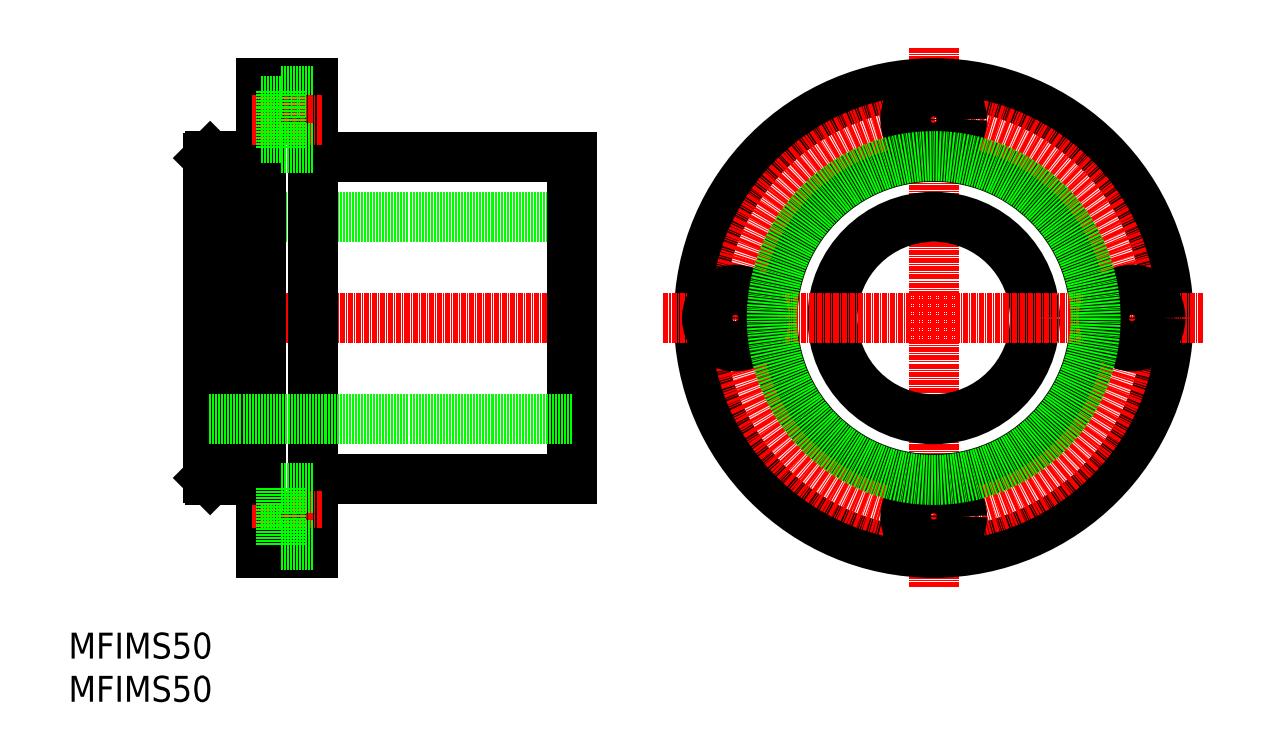
<metadata>
{"format":"dxf","ext":"dxf","renderer":"ezdxf+matplotlib","layout":"modelspace","background":"white","min_lineweight":24,"dpi":150}
</metadata>
<code>
0
SECTION
2
ENTITIES
0
LINE
8
CENTER
10
183.9
20
106.9
30
0
11
82.5
21
106.9
31
0
0
LINE
8
0
10
178.2
20
146.7
30
0
11
114.2
21
146.7
31
0
0
LINE
8
0
10
178.2
20
131.9
30
0
11
88.18
21
131.9
31
0
0
LINE
8
0
10
88.18
20
146.4
30
0
11
88.18
21
67.39
31
0
0
LINE
8
0
10
100.2
20
146.9
30
0
11
100.2
21
66.89
31
0
0
LINE
8
0
10
101.2
20
164.9
30
0
11
101.2
21
48.89
31
0
0
LINE
8
0
10
114.2
20
164.9
30
0
11
114.2
21
48.89
31
0
0
LINE
8
0
10
100.2
20
146.9
30
0
11
88.68
21
146.9
31
0
0
LINE
8
0
10
88.18
20
121.9
30
0
11
88.18
21
121.9
31
0
0
LINE
8
0
10
101.2
20
146.4
30
0
11
100.2
21
146.4
31
0
0
LINE
8
0
10
114.2
20
164.9
30
0
11
101.2
21
164.9
31
0
0
LINE
8
0
10
106.1
20
162.9
30
0
11
114.2
21
162.9
31
0
0
LINE
8
CENTER
10
116.2
20
155.9
30
0
11
98.98
21
155.9
31
0
0
LINE
8
0
10
106.1
20
162.9
30
0
11
106.1
21
148.9
31
0
0
LINE
8
0
10
101.2
20
160.4
30
0
11
106.1
21
160.4
31
0
0
LINE
8
CENTER
10
267.4
20
173.7
30
0
11
267.4
21
40.13
31
0
0
LINE
8
0
10
178.2
20
146.7
30
0
11
178.2
21
67.09
31
0
0
CIRCLE
8
0
10
267.4
20
106.9
30
0
40
25
0
CIRCLE
8
0
10
267.4
20
106.9
30
0
40
39.8
0
CIRCLE
8
0
10
267.4
20
106.9
30
0
40
58
0
CIRCLE
8
CENTER
10
267.4
20
106.9
30
0
40
49
0
CIRCLE
8
0
10
267.4
20
155.9
30
0
40
7
0
CIRCLE
8
0
10
267.4
20
155.9
30
0
40
4.5
0
LINE
8
CENTER
10
200.6
20
106.9
30
0
11
334.2
21
106.9
31
0
0
TEXT
8
0
10
53.69
20
22.77
30
0
40
6.4
1
MFIMS50
0
TEXT
8
0
10
53.69
20
12.1
30
0
40
6.4
1
MFIMS50
0
CIRCLE
8
0
10
218.4
20
106.9
30
0
40
7
0
CIRCLE
8
0
10
218.4
20
106.9
30
0
40
4.5
0
CIRCLE
8
0
10
267.4
20
57.89
30
0
40
7
0
CIRCLE
8
0
10
267.4
20
57.89
30
0
40
4.5
0
CIRCLE
8
0
10
316.4
20
106.9
30
0
40
7
0
CIRCLE
8
0
10
316.4
20
106.9
30
0
40
4.5
0
LINE
8
0
10
106.1
20
148.9
30
0
11
114.2
21
148.9
31
0
0
LINE
8
0
10
101.2
20
151.4
30
0
11
106.1
21
151.4
31
0
0
LINE
8
0
10
178.2
20
81.89
30
0
11
88.18
21
81.89
31
0
0
LINE
8
0
10
178.2
20
67.09
30
0
11
114.2
21
67.09
31
0
0
LINE
8
CENTER
10
116.2
20
57.89
30
0
11
98.98
21
57.89
31
0
0
LINE
8
0
10
101.2
20
53.39
30
0
11
106.1
21
53.39
31
0
0
LINE
8
0
10
101.2
20
62.39
30
0
11
106.1
21
62.39
31
0
0
LINE
8
0
10
114.2
20
48.89
30
0
11
101.2
21
48.89
31
0
0
LINE
8
0
10
100.2
20
66.89
30
0
11
88.68
21
66.89
31
0
0
LINE
8
0
10
101.2
20
67.39
30
0
11
100.2
21
67.39
31
0
0
LINE
8
0
10
106.1
20
50.89
30
0
11
106.1
21
64.89
31
0
0
LINE
8
0
10
106.1
20
64.89
30
0
11
114.2
21
64.89
31
0
0
LINE
8
0
10
106.1
20
50.89
30
0
11
114.2
21
50.89
31
0
0
LINE
8
0
10
88.68
20
146.9
30
0
11
88.18
21
146.4
31
0
0
LINE
8
0
10
88.18
20
67.39
30
0
11
88.68
21
66.89
31
0
0
CIRCLE
8
0
10
267.4
20
106.9
30
0
40
40
0
ENDSEC
0
EOF

</code>
